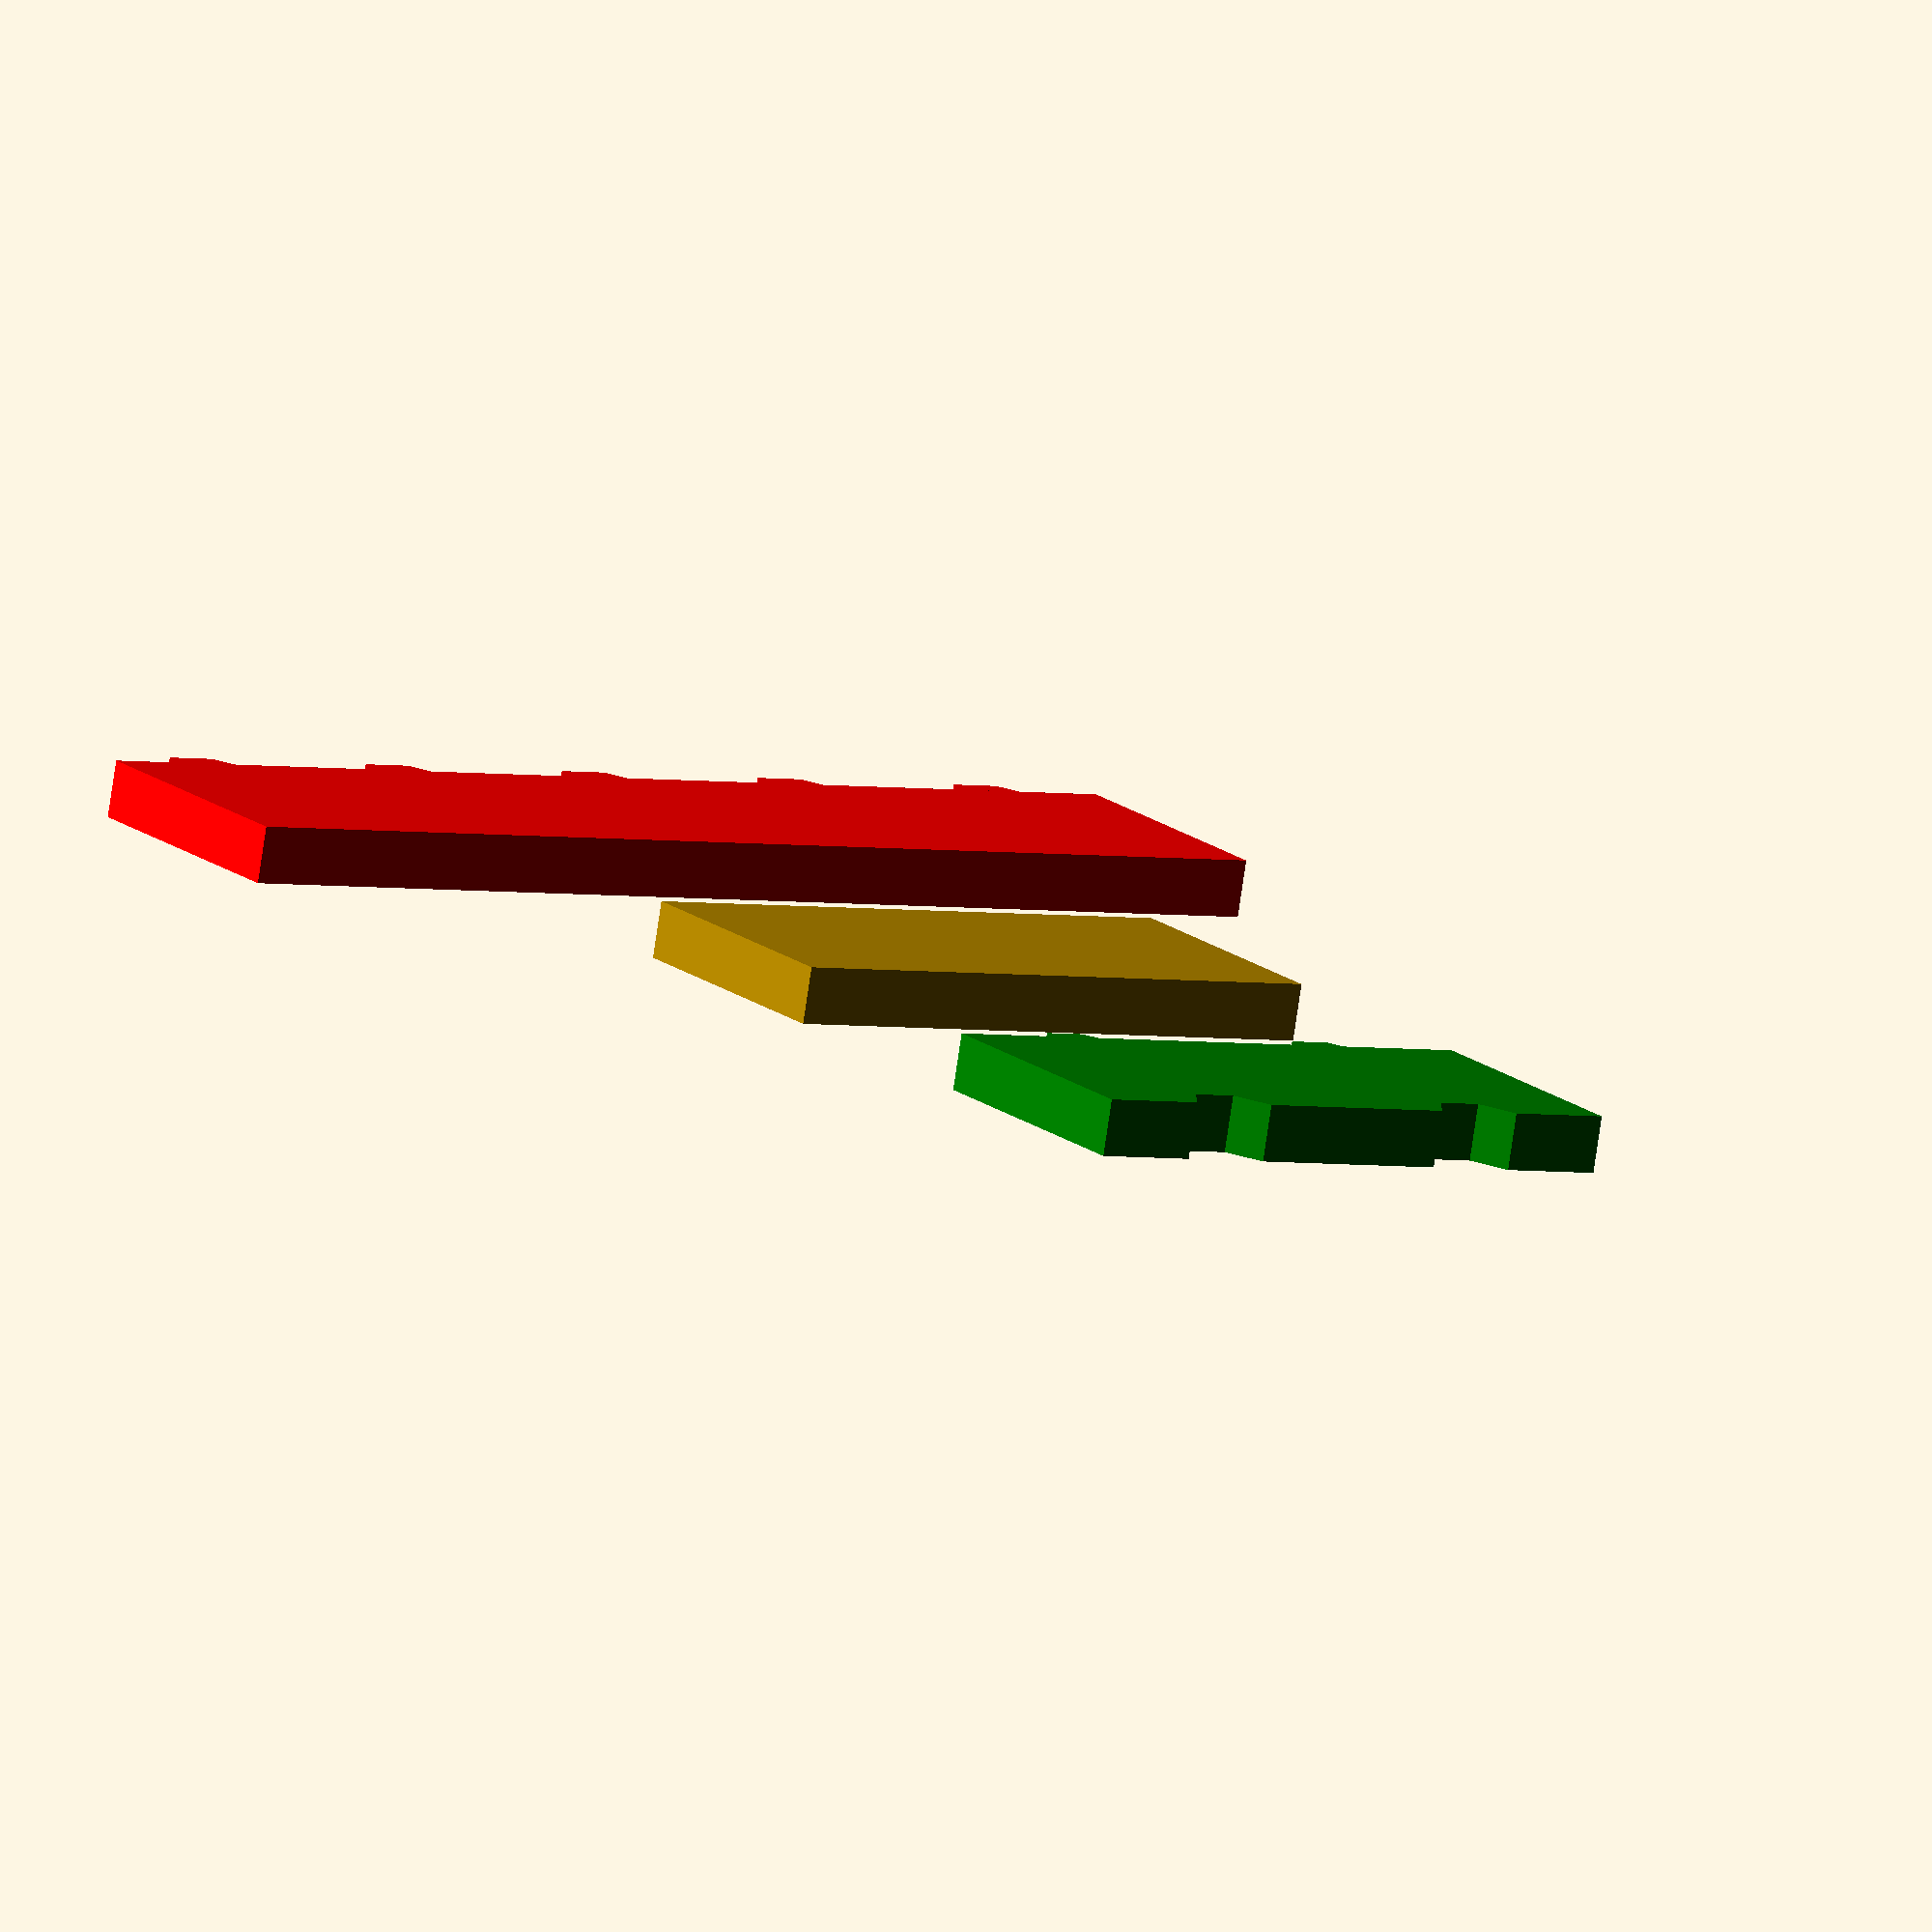
<openscad>
// common convenience functions and modules

// x/y but not z centered cube (regular center=true also centered z)
module xy_center_cube (size) {
  translate([-size[0]/2, -size[1]/2, 0])
  cube(size, center=false);
}

xy_center_cube([40, 20, 4]);


// x/y center cube with feet
// @param feet how many feet to add
// @param foot_height what the height of each foot is (in mm)
// @param tolerance what tolerance to build into the feet to make sure stacking works
// @param stackable whether it should be stackable or not
module xy_center_cube_with_feet (size, feet = 2, foot_height = 5, tolerance = 0.3, stackable = true) {
  foot_d = foot_height/cos(180/6);
  foot_list = [for (i = [1 : 1 : feet]) i];
  foot_spacing = size[0]/(2*feet);
  difference() {
    union() {
      translate([-size[0]/2, -size[1]/2, 0])
        cube(size, center=false);

      // add feet
      for(i = foot_list)
        translate([-size[0]/2 + (2*i - 1) * foot_spacing, - size[1]/2, 0])
          rotate([0, 0, 0])
            cylinder(h=size[2] - tolerance, d=foot_d, $fn=6, center = false);
    }
    if (stackable) {
      // add feet cutout
      z_plus = 0.1; // z plus for cutouts
      for(i = foot_list)
        translate([-size[0]/2 + (2*i - 1) * foot_spacing, + size[1]/2, -z_plus])
          rotate([0, 0, 0])
            cylinder(h=size[2]+2*z_plus, d=foot_d+tolerance, $fn=6, center = false);
    }
  }
}

translate([0, 40, 0])
  color("green")
    xy_center_cube_with_feet([40, 20, 4]);


translate([0, -40, 0])
  color("red")
    xy_center_cube_with_feet([80, 20, 4], feet = 5, foot_height = 6, stackable = false);

</openscad>
<views>
elev=259.7 azim=328.5 roll=188.4 proj=o view=wireframe
</views>
